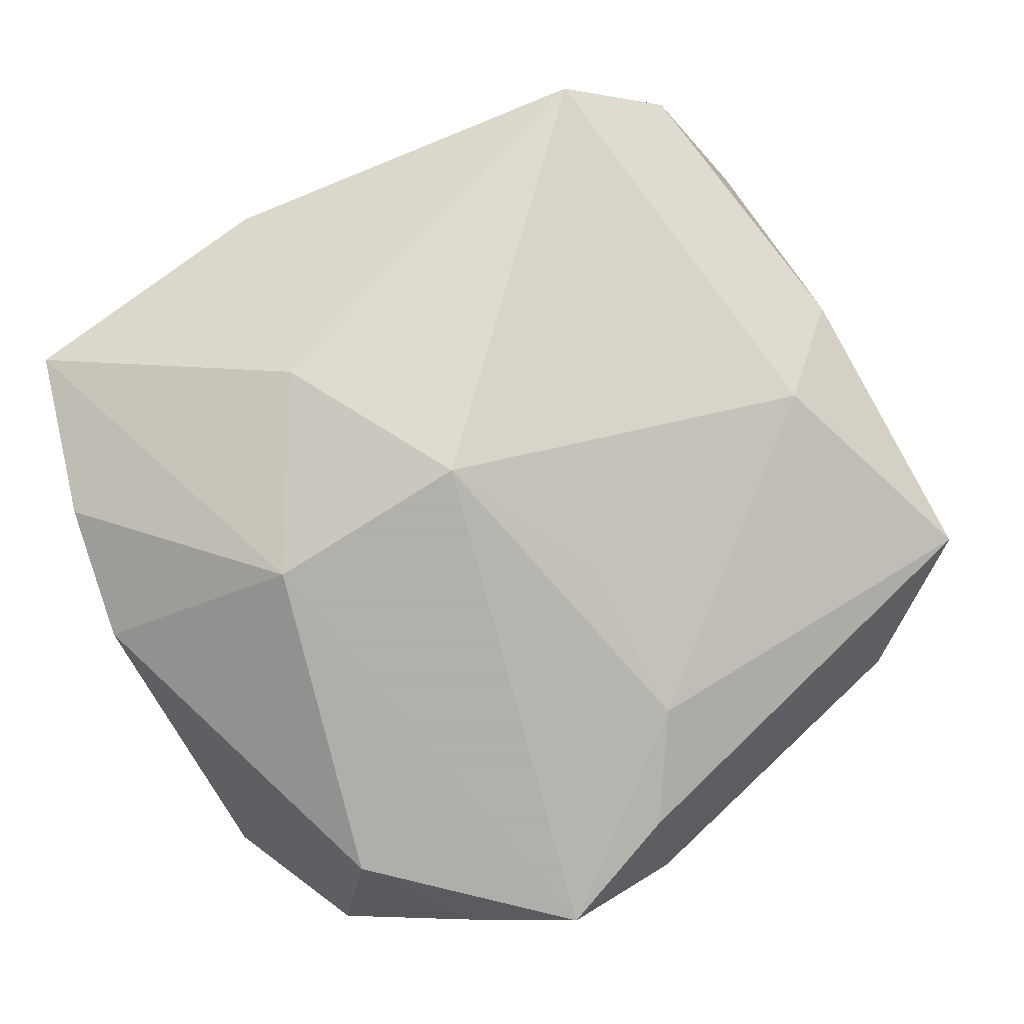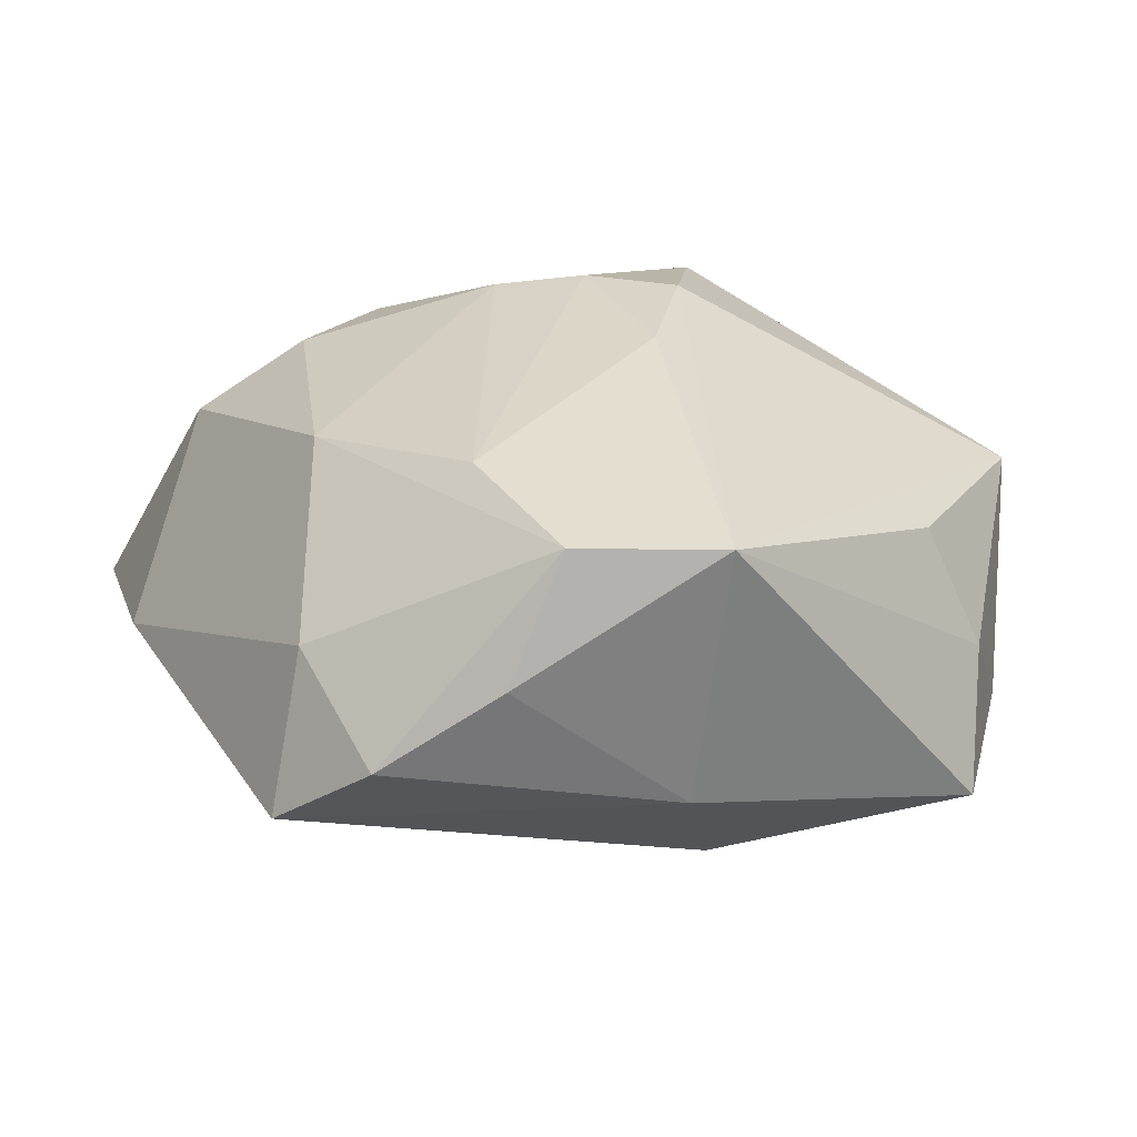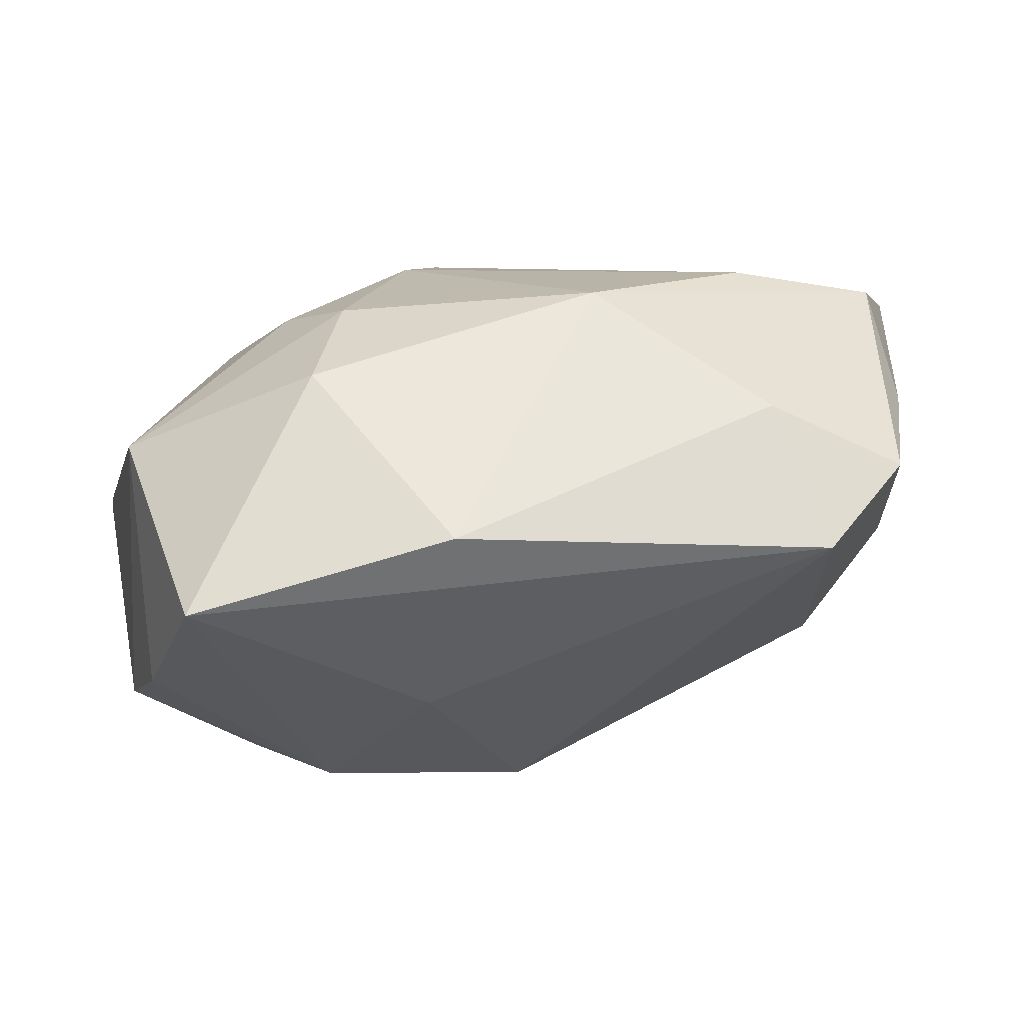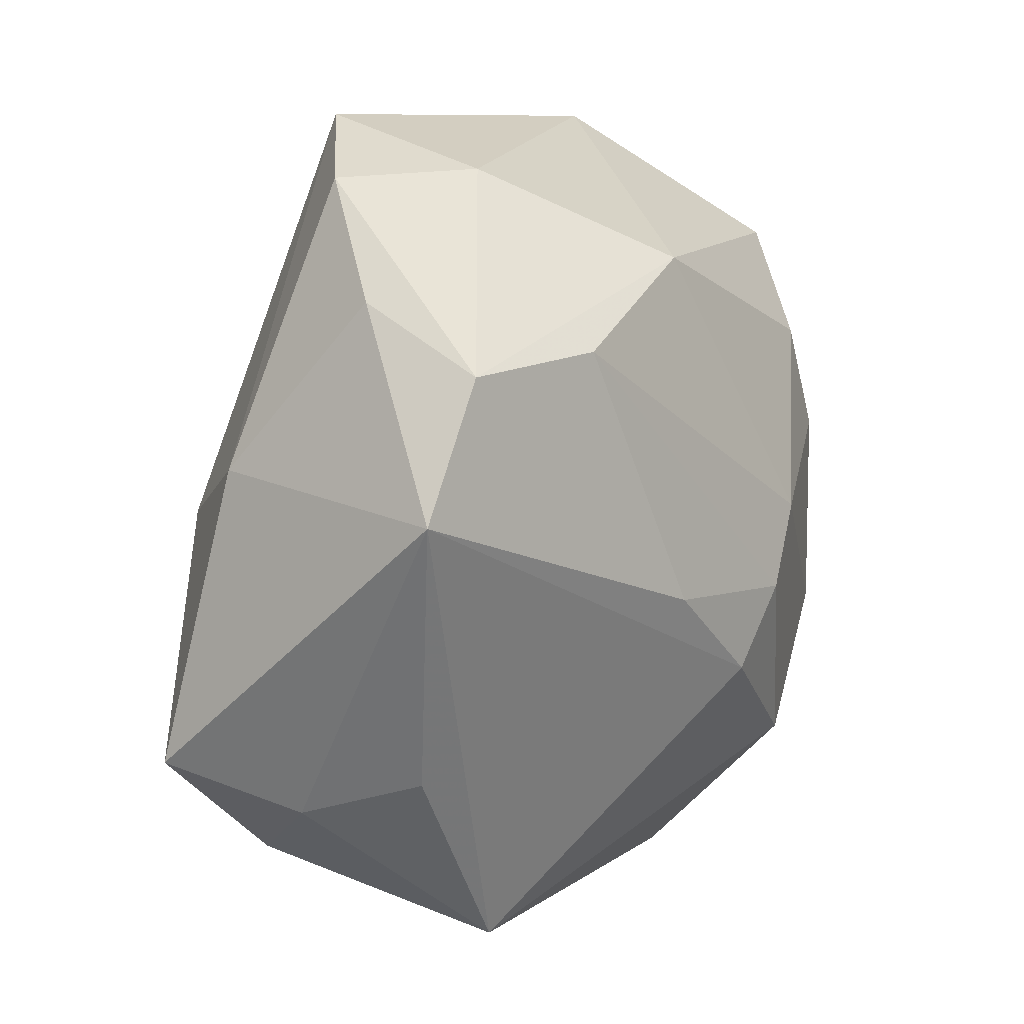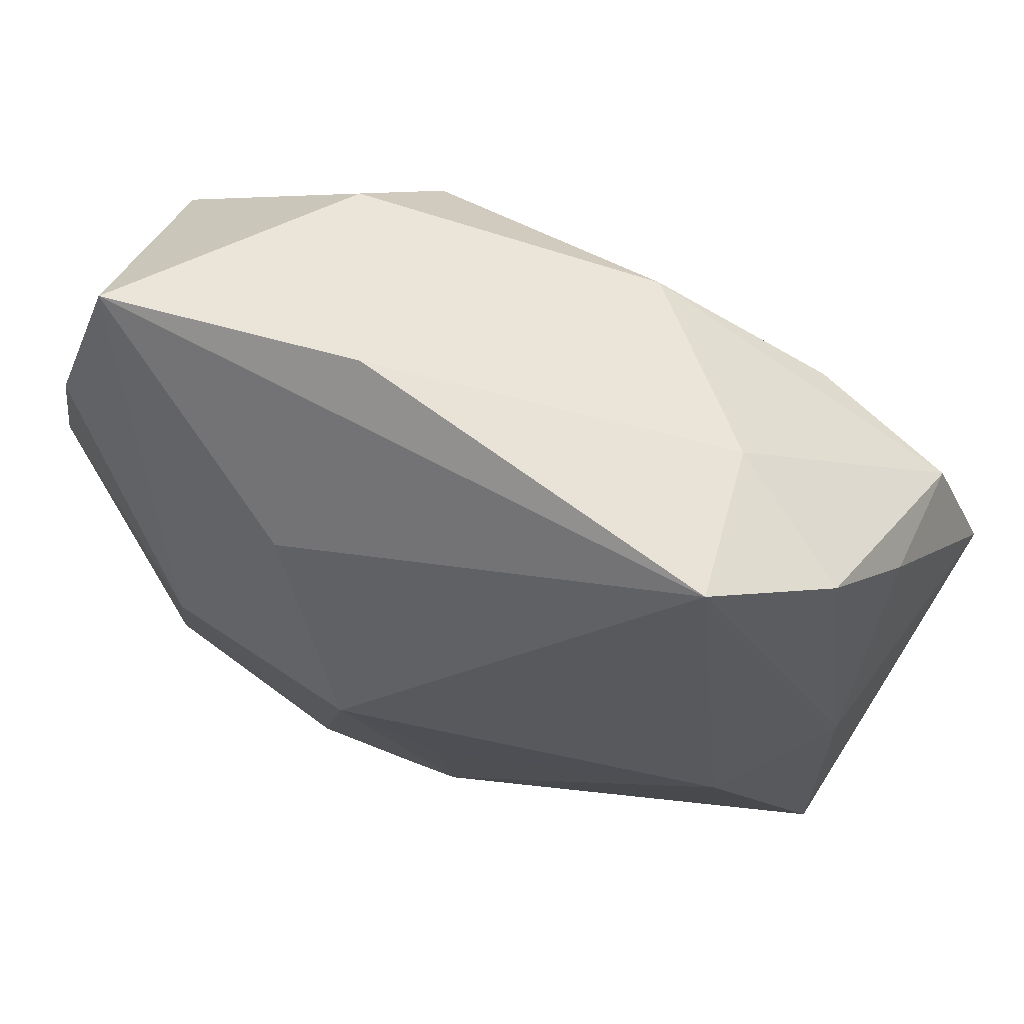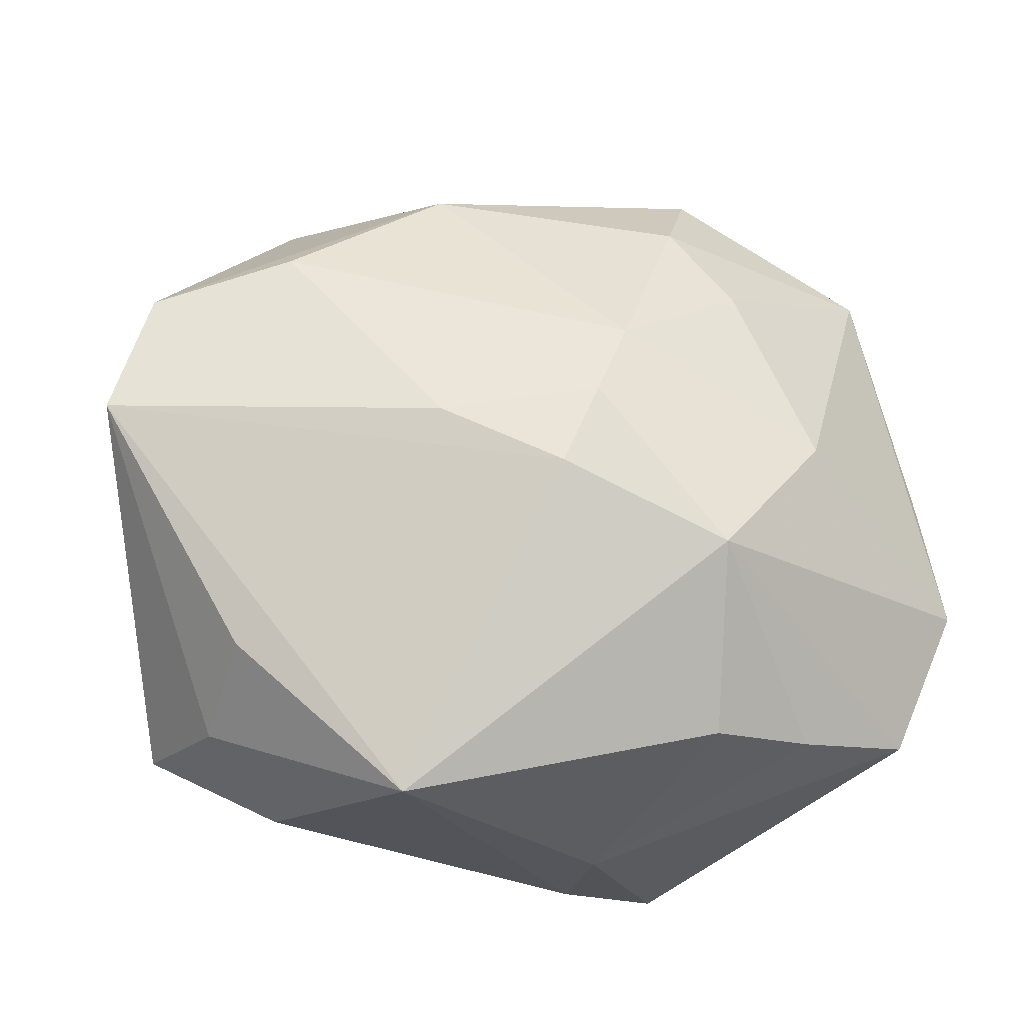
<metadata>
{"format":"obj","ext":"obj","renderer":"f3d","projection":"perspective","resolution":1024,"background":"white","views":[{"elev":-78.4,"azim":-158.0,"up":"+Z"},{"elev":28.7,"azim":-117.4,"up":"+Z"},{"elev":-0.4,"azim":167.7,"up":"+Z"},{"elev":8.9,"azim":-51.8,"up":"+Y"},{"elev":78.9,"azim":-146.4,"up":"+Y"},{"elev":55.2,"azim":-12.0,"up":"+Z"}]}
</metadata>
<code>
v 0.02884 -0.03045 -0.003493
v -0.03995 -0.01597 -0.006047
v 0.02139 0.02625 0.01195
v -0.02158 0.03721 -0.002801
v 0.03629 0.01439 0.006142
v 0.01878 -0.03145 0.003079
v -0.0302 -0.01673 0.01363
v -0.01915 0.01828 0.02257
v -0.003602 -0.03319 -0.01483
v -0.02975 0.03207 0.004451
v 0.0326 0.03237 -0.008349
v 0.03672 -0.008372 0.001862
v -0.01771 0.03269 0.009471
v -0.02955 -0.02526 -0.004475
v -0.03339 0.02254 0.01089
v 0.02145 0.008552 0.01818
v -7.09e-06 0.01105 -0.02406
v -0.03801 0.006144 0.02097
v 0.01104 0.03721 -0.002015
v 0.005167 -0.004098 0.02495
v -0.001686 -0.03525 -0.005177
v -0.03232 0.01716 0.02112
v -0.03082 0.003537 -0.01089
v -0.01834 -0.0328 0.01109
v -0.003683 0.0251 0.01969
v -0.004947 -0.02651 -0.0222
v -0.03406 -0.01984 0.003882
v 0.01521 -0.02933 -0.01991
v -0.008933 -0.00328 0.02471
v 0.01015 -0.03144 0.008322
v 0.03447 0.01888 -0.01449
v 0.02485 -0.008758 0.01611
v -0.0368 0.0086 -0.001123
v 0.01074 0.02357 -0.01643
v 0.02148 -0.01988 -0.02386
v 0.01754 0.01749 0.01836
v 0.0134 -0.01919 0.01996
v 0.000532 -0.01079 0.02444
v 0.01731 0.007972 -0.02406
v 0.03541 0.00721 -0.01615
v 0.009292 0.002583 0.02386
v 0.00526 -0.03168 -0.02406
v 0.03624 -0.02018 0.0008808
v -0.008149 -0.002324 -0.0215
v -0.009518 -0.01704 -0.02183
f 18 24 38
f 13 25 19
f 19 4 13
f 23 4 17
f 18 38 29
f 29 38 20
f 29 8 18
f 20 8 29
f 37 38 24
f 20 38 37
f 7 24 18
f 33 4 23
f 23 2 33
f 33 2 18
f 43 40 12
f 18 8 22
f 22 8 25
f 25 13 22
f 35 40 43
f 45 2 23
f 24 7 27
f 27 14 24
f 2 14 27
f 18 2 27
f 27 7 18
f 34 17 4
f 39 31 40
f 40 35 39
f 17 34 39
f 41 36 25
f 20 37 41
f 41 8 20
f 25 8 41
f 19 25 3
f 25 36 3
f 43 12 5
f 5 3 36
f 40 31 5
f 5 12 40
f 4 33 10
f 10 13 4
f 10 22 13
f 1 35 43
f 28 35 1
f 43 37 1
f 37 6 1
f 1 6 21
f 23 17 44
f 44 45 23
f 17 45 44
f 26 14 2
f 2 45 26
f 30 37 24
f 30 6 37
f 30 24 21
f 21 6 30
f 32 41 37
f 32 37 43
f 43 5 32
f 11 5 31
f 19 3 11
f 3 5 11
f 11 4 19
f 11 34 4
f 31 39 11
f 11 39 34
f 15 33 18
f 15 10 33
f 18 22 15
f 22 10 15
f 21 24 9
f 24 14 9
f 42 45 17
f 42 26 45
f 17 39 42
f 42 39 35
f 42 35 28
f 21 9 42
f 14 26 42
f 42 9 14
f 42 1 21
f 28 1 42
f 16 5 36
f 16 32 5
f 36 41 16
f 41 32 16

</code>
